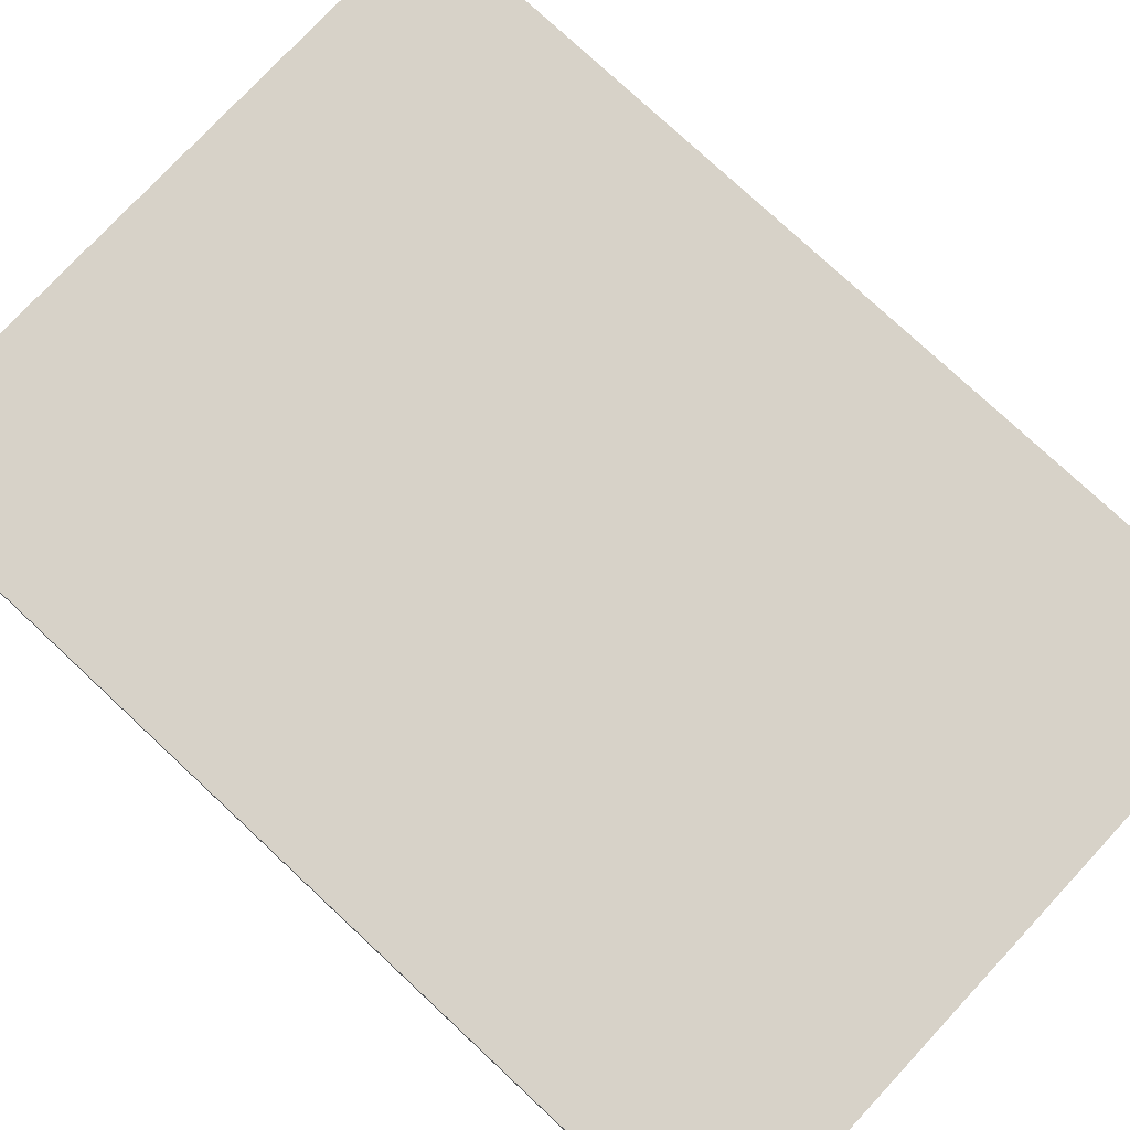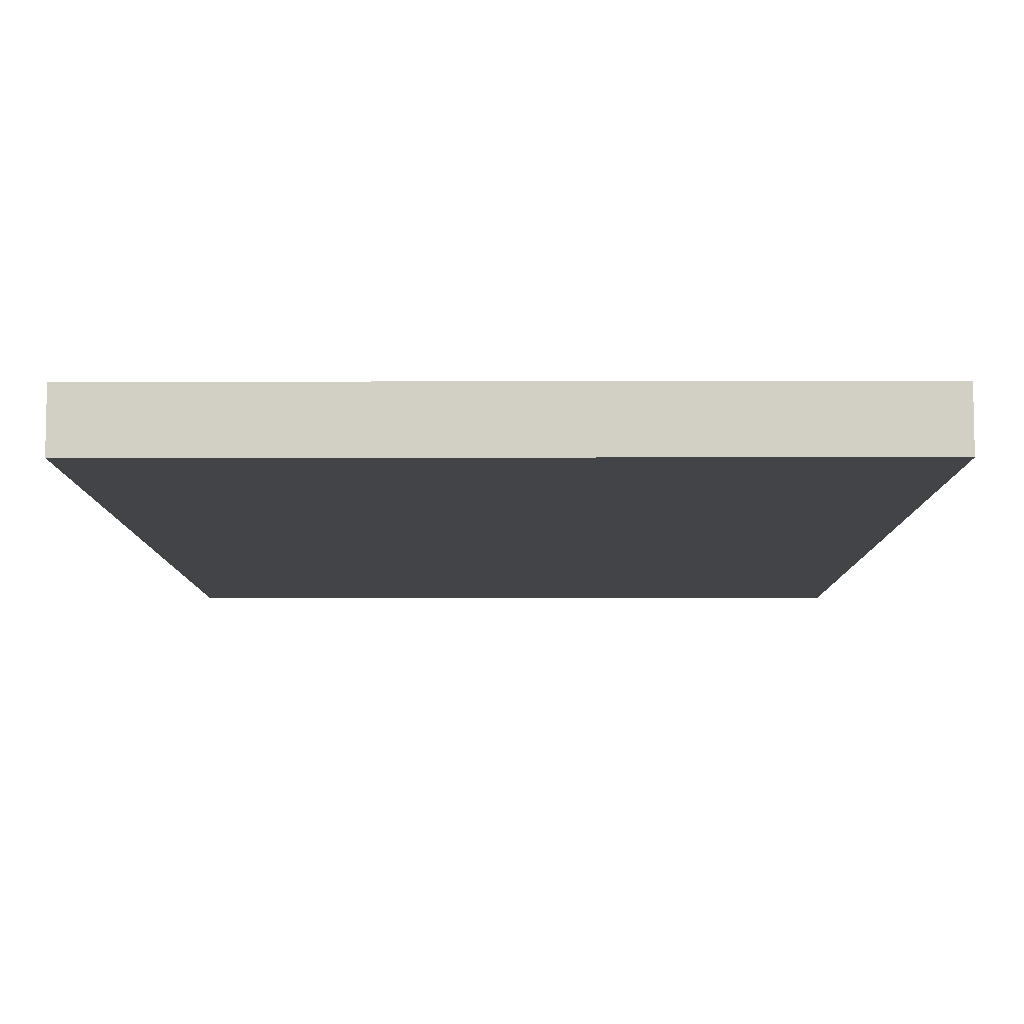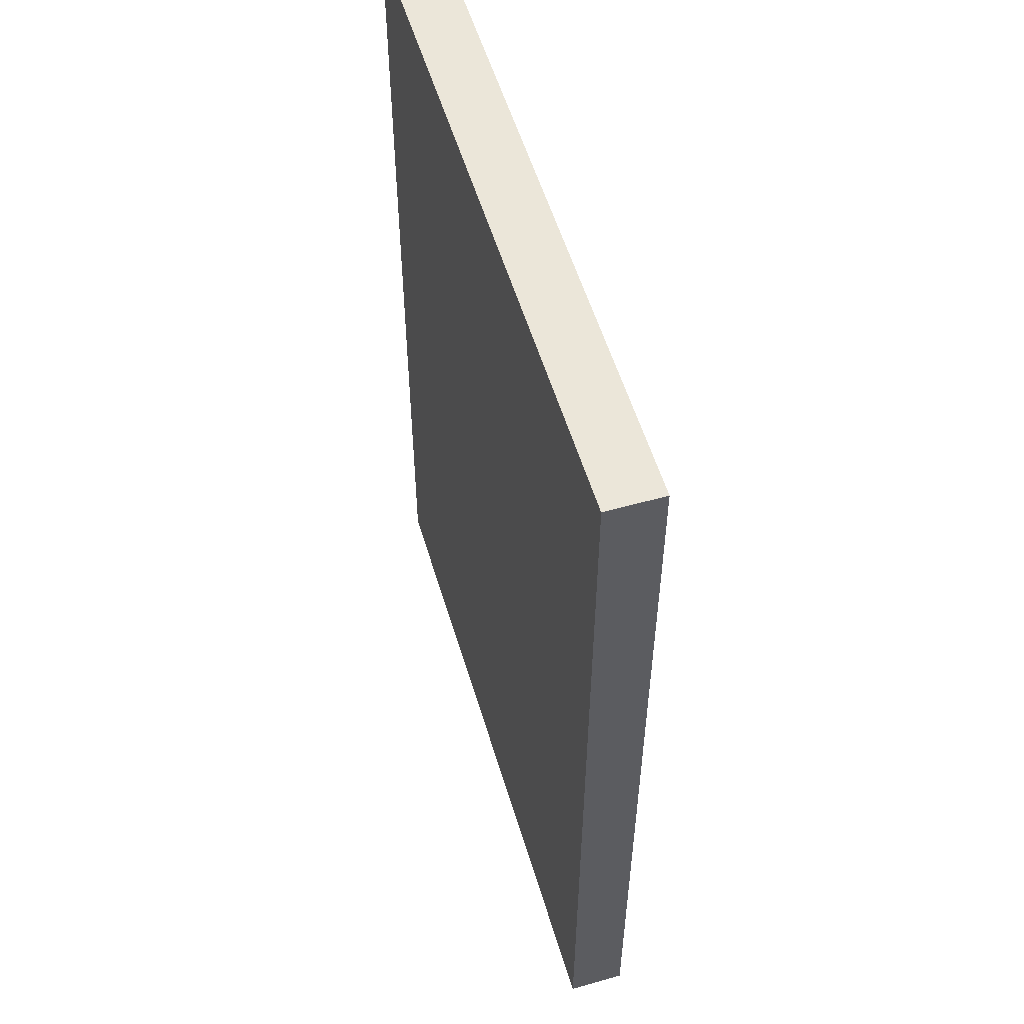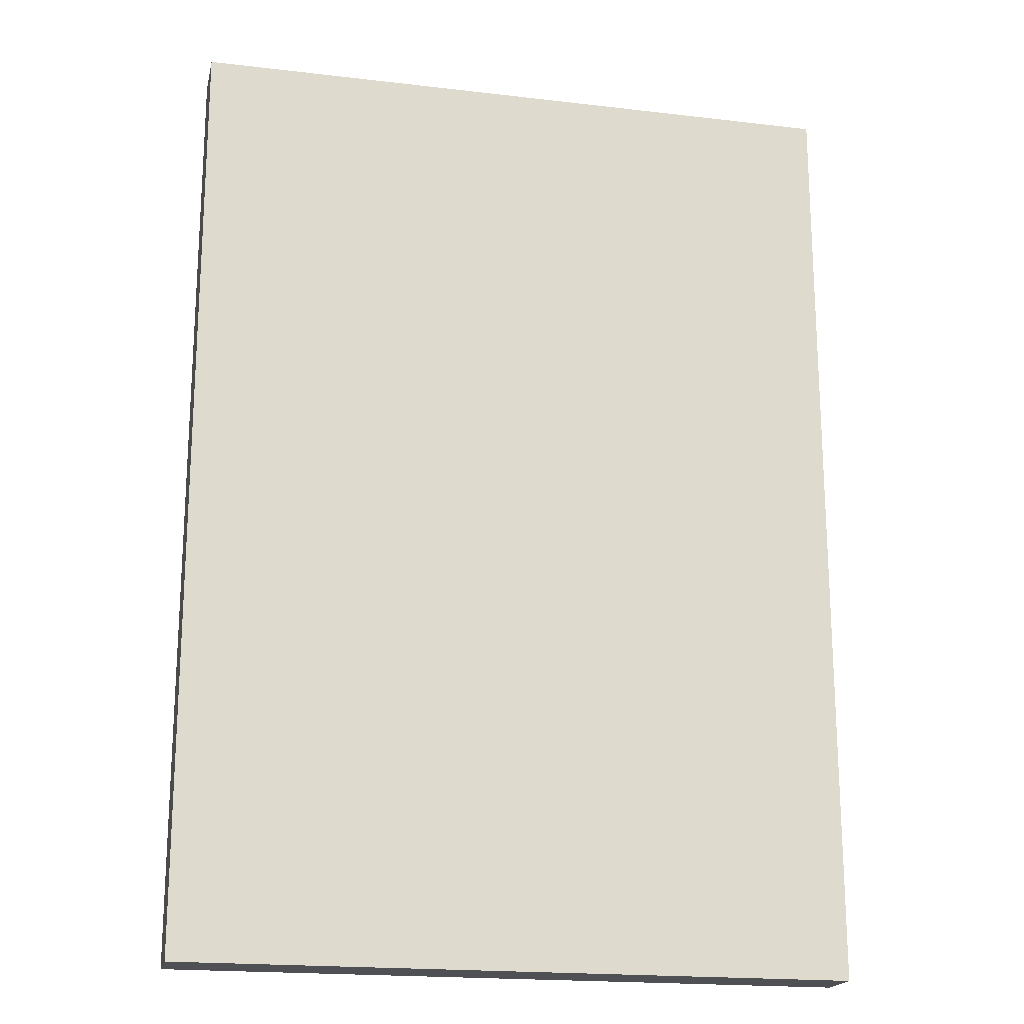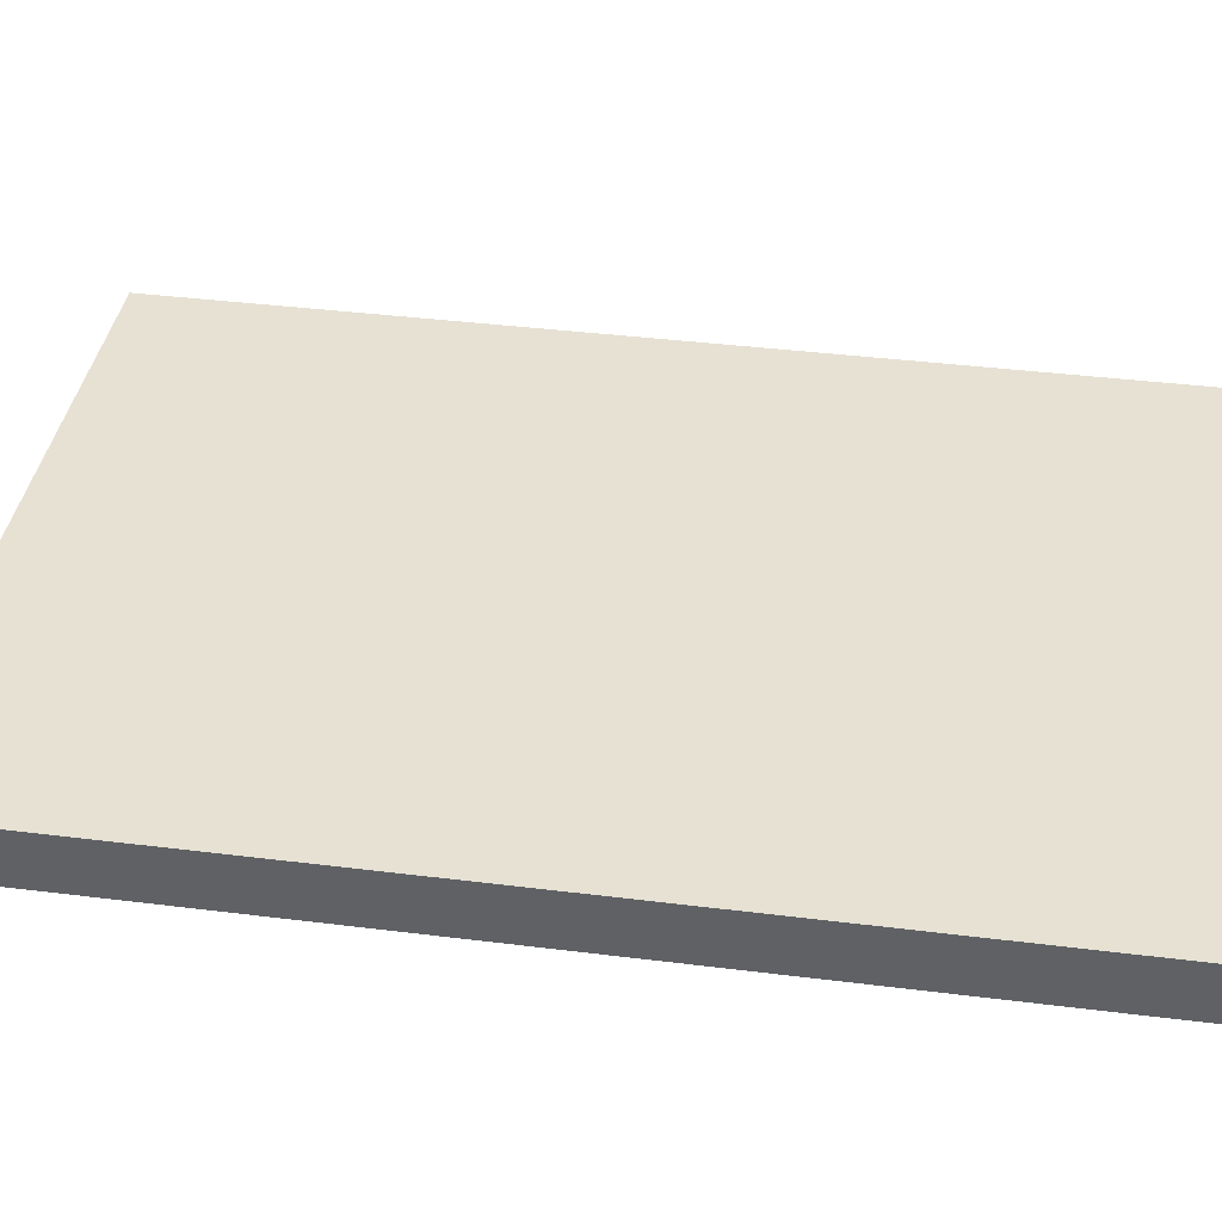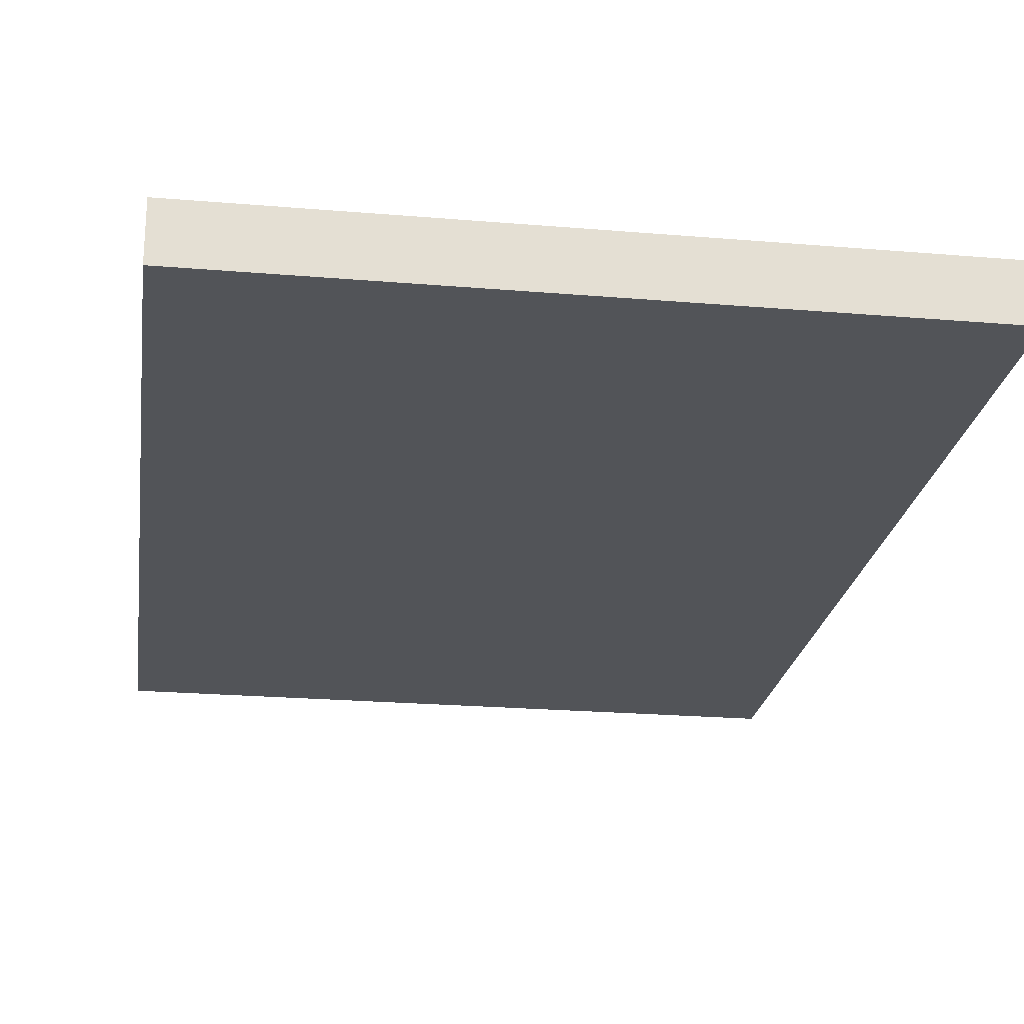
<metadata>
{"format":"obj","ext":"obj","renderer":"f3d","projection":"perspective","resolution":1024,"background":"white","views":[{"elev":77.3,"azim":-47.0,"up":"+Y"},{"elev":-8.1,"azim":0.2,"up":"+Y"},{"elev":55.3,"azim":73.4,"up":"+Z"},{"elev":-19.2,"azim":-12.5,"up":"+Z"},{"elev":38.9,"azim":-81.1,"up":"+Y"},{"elev":-23.0,"azim":-8.2,"up":"+Y"}]}
</metadata>
<code>
o
v -11.8 0 -5
v -11.8 0 -6.7
v -11.8 0.1 -5
v -11.8 0.1 -6.7
v -10.6 0 -5
v -10.6 0 -6.7
v -10.6 0.1 -5
v -10.6 0.1 -6.7
v -11.8 0 -5
v -11.8 0.1 -5
v -10.6 0 -5
v -10.6 0.1 -5
v -11.8 0 -6.7
v -11.8 0.1 -6.7
v -10.6 0 -6.7
v -10.6 0.1 -6.7
v -11.8 0 -5
v -10.6 0 -5
v -11.1 0 -5.1
v -11 0 -5.1
v -10.9 0 -5.1
v -10.7 0 -5.1
v -11.1 0 -5.2
v -11 0 -5.2
v -10.9 0 -5.2
v -10.7 0 -5.2
v -11.1 0 -5.3
v -10.9 0 -5.3
v -10.8 0 -5.3
v -10.7 0 -5.3
v -11.1 0 -5.4
v -10.9 0 -5.4
v -10.8 0 -5.4
v -10.7 0 -5.4
v -11.7 0 -5.6
v -11.6 0 -5.6
v -11.7 0 -5.7
v -11.6 0 -5.7
v -11.7 0 -5.8
v -11.6 0 -5.8
v -11.5 0 -5.8
v -11.2 0 -5.8
v -11.1 0 -5.8
v -10.9 0 -5.8
v -10.8 0 -5.8
v -10.7 0 -5.8
v -11.7 0 -5.9
v -11.6 0 -5.9
v -11.5 0 -5.9
v -11.2 0 -5.9
v -11.1 0 -5.9
v -10.9 0 -5.9
v -10.8 0 -5.9
v -10.7 0 -5.9
v -11.7 0 -6
v -11.6 0 -6
v -11.5 0 -6
v -11.3 0 -6
v -11.2 0 -6
v -11 0 -6
v -10.8 0 -6
v -10.7 0 -6
v -11.7 0 -6.1
v -11.6 0 -6.1
v -11.5 0 -6.1
v -11.3 0 -6.1
v -11.2 0 -6.1
v -11 0 -6.1
v -10.8 0 -6.1
v -10.7 0 -6.1
v -11.7 0 -6.2
v -11.4 0 -6.2
v -11.2 0 -6.2
v -11 0 -6.2
v -10.8 0 -6.2
v -10.7 0 -6.2
v -11.7 0 -6.3
v -11.4 0 -6.3
v -11.2 0 -6.3
v -11 0 -6.3
v -10.8 0 -6.3
v -10.7 0 -6.3
v -11.7 0 -6.5
v -10.7 0 -6.5
v -11.7 0 -6.6
v -10.7 0 -6.6
v -11.8 0 -6.7
v -10.6 0 -6.7
v -11.8 0.1 -5
v -10.6 0.1 -5
v -11.1 0.1 -5.1
v -11 0.1 -5.1
v -10.9 0.1 -5.1
v -10.7 0.1 -5.1
v -11.1 0.1 -5.2
v -11 0.1 -5.2
v -10.9 0.1 -5.2
v -10.7 0.1 -5.2
v -11.1 0.1 -5.3
v -10.9 0.1 -5.3
v -10.8 0.1 -5.3
v -10.7 0.1 -5.3
v -11.1 0.1 -5.4
v -10.9 0.1 -5.4
v -10.8 0.1 -5.4
v -10.7 0.1 -5.4
v -11.7 0.1 -5.6
v -11.6 0.1 -5.6
v -11.7 0.1 -5.7
v -11.6 0.1 -5.7
v -11.7 0.1 -5.8
v -11.6 0.1 -5.8
v -11.5 0.1 -5.8
v -11.2 0.1 -5.8
v -11.1 0.1 -5.8
v -10.9 0.1 -5.8
v -10.8 0.1 -5.8
v -10.7 0.1 -5.8
v -11.7 0.1 -5.9
v -11.6 0.1 -5.9
v -11.5 0.1 -5.9
v -11.2 0.1 -5.9
v -11.1 0.1 -5.9
v -10.9 0.1 -5.9
v -10.8 0.1 -5.9
v -10.7 0.1 -5.9
v -11.7 0.1 -6
v -11.6 0.1 -6
v -11.5 0.1 -6
v -11.3 0.1 -6
v -11.2 0.1 -6
v -11 0.1 -6
v -10.8 0.1 -6
v -10.7 0.1 -6
v -11.7 0.1 -6.1
v -11.6 0.1 -6.1
v -11.5 0.1 -6.1
v -11.3 0.1 -6.1
v -11.2 0.1 -6.1
v -11 0.1 -6.1
v -10.8 0.1 -6.1
v -10.7 0.1 -6.1
v -11.7 0.1 -6.2
v -11.4 0.1 -6.2
v -11.2 0.1 -6.2
v -11 0.1 -6.2
v -10.8 0.1 -6.2
v -10.7 0.1 -6.2
v -11.7 0.1 -6.3
v -11.4 0.1 -6.3
v -11.2 0.1 -6.3
v -11 0.1 -6.3
v -10.8 0.1 -6.3
v -10.7 0.1 -6.3
v -11.7 0.1 -6.5
v -10.7 0.1 -6.5
v -11.7 0.1 -6.6
v -10.7 0.1 -6.6
v -11.8 0.1 -6.7
v -10.6 0.1 -6.7
f 3 2 1
f 4 2 3
f 5 6 7
f 7 6 8
f 11 10 9
f 12 10 11
f 13 14 15
f 15 14 16
f 19 18 17
f 20 18 19
f 21 18 20
f 22 18 21
f 23 19 17
f 23 20 19
f 24 21 20
f 24 20 23
f 25 22 21
f 25 21 24
f 26 18 22
f 26 22 25
f 27 25 24
f 27 24 23
f 27 26 25
f 27 23 17
f 28 26 27
f 29 26 28
f 30 18 26
f 30 26 29
f 31 27 17
f 31 28 27
f 32 29 28
f 32 28 31
f 33 30 29
f 33 29 32
f 34 18 30
f 34 30 33
f 35 31 17
f 35 33 32
f 35 34 33
f 35 32 31
f 36 34 35
f 37 35 17
f 37 36 35
f 38 34 36
f 38 36 37
f 39 37 17
f 39 38 37
f 40 34 38
f 40 38 39
f 41 34 40
f 42 34 41
f 43 34 42
f 44 34 43
f 45 34 44
f 46 18 34
f 46 34 45
f 47 39 17
f 47 40 39
f 48 41 40
f 48 40 47
f 49 42 41
f 49 41 48
f 50 43 42
f 50 42 49
f 51 44 43
f 51 43 50
f 52 45 44
f 52 44 51
f 53 46 45
f 53 45 52
f 54 18 46
f 54 46 53
f 55 51 50
f 55 53 52
f 55 54 53
f 55 50 49
f 55 49 48
f 55 48 47
f 55 47 17
f 55 52 51
f 56 54 55
f 57 54 56
f 58 54 57
f 59 54 58
f 60 54 59
f 61 54 60
f 62 18 54
f 62 54 61
f 63 55 17
f 63 56 55
f 64 57 56
f 64 56 63
f 65 58 57
f 65 57 64
f 66 59 58
f 66 58 65
f 67 60 59
f 67 59 66
f 68 61 60
f 68 60 67
f 69 62 61
f 69 61 68
f 70 18 62
f 70 62 69
f 71 67 66
f 71 69 68
f 71 70 69
f 71 66 65
f 71 65 64
f 71 64 63
f 71 63 17
f 71 68 67
f 72 70 71
f 73 70 72
f 74 70 73
f 75 70 74
f 76 18 70
f 76 70 75
f 77 71 17
f 77 72 71
f 78 73 72
f 78 72 77
f 79 74 73
f 79 73 78
f 80 75 74
f 80 74 79
f 81 76 75
f 81 75 80
f 82 18 76
f 82 76 81
f 83 79 78
f 83 81 80
f 83 82 81
f 83 78 77
f 83 77 17
f 83 80 79
f 84 18 82
f 84 82 83
f 85 83 17
f 85 84 83
f 86 18 84
f 86 84 85
f 87 85 17
f 87 86 85
f 88 18 86
f 88 86 87
f 89 90 91
f 91 90 92
f 92 90 93
f 93 90 94
f 89 91 95
f 91 92 95
f 92 93 96
f 95 92 96
f 93 94 97
f 96 93 97
f 94 90 98
f 97 94 98
f 96 97 99
f 95 96 99
f 97 98 99
f 89 95 99
f 99 98 100
f 100 98 101
f 98 90 102
f 101 98 102
f 89 99 103
f 99 100 103
f 100 101 104
f 103 100 104
f 101 102 105
f 104 101 105
f 102 90 106
f 105 102 106
f 89 103 107
f 104 105 107
f 105 106 107
f 103 104 107
f 107 106 108
f 89 107 109
f 107 108 109
f 108 106 110
f 109 108 110
f 89 109 111
f 109 110 111
f 110 106 112
f 111 110 112
f 112 106 113
f 113 106 114
f 114 106 115
f 115 106 116
f 116 106 117
f 106 90 118
f 117 106 118
f 89 111 119
f 111 112 119
f 112 113 120
f 119 112 120
f 113 114 121
f 120 113 121
f 114 115 122
f 121 114 122
f 115 116 123
f 122 115 123
f 116 117 124
f 123 116 124
f 117 118 125
f 124 117 125
f 118 90 126
f 125 118 126
f 122 123 127
f 124 125 127
f 125 126 127
f 121 122 127
f 120 121 127
f 119 120 127
f 89 119 127
f 123 124 127
f 127 126 128
f 128 126 129
f 129 126 130
f 130 126 131
f 131 126 132
f 132 126 133
f 126 90 134
f 133 126 134
f 89 127 135
f 127 128 135
f 128 129 136
f 135 128 136
f 129 130 137
f 136 129 137
f 130 131 138
f 137 130 138
f 131 132 139
f 138 131 139
f 132 133 140
f 139 132 140
f 133 134 141
f 140 133 141
f 134 90 142
f 141 134 142
f 138 139 143
f 140 141 143
f 141 142 143
f 137 138 143
f 136 137 143
f 135 136 143
f 89 135 143
f 139 140 143
f 143 142 144
f 144 142 145
f 145 142 146
f 146 142 147
f 142 90 148
f 147 142 148
f 89 143 149
f 143 144 149
f 144 145 150
f 149 144 150
f 145 146 151
f 150 145 151
f 146 147 152
f 151 146 152
f 147 148 153
f 152 147 153
f 148 90 154
f 153 148 154
f 150 151 155
f 152 153 155
f 153 154 155
f 149 150 155
f 89 149 155
f 151 152 155
f 154 90 156
f 155 154 156
f 89 155 157
f 155 156 157
f 156 90 158
f 157 156 158
f 89 157 159
f 157 158 159
f 158 90 160
f 159 158 160

</code>
